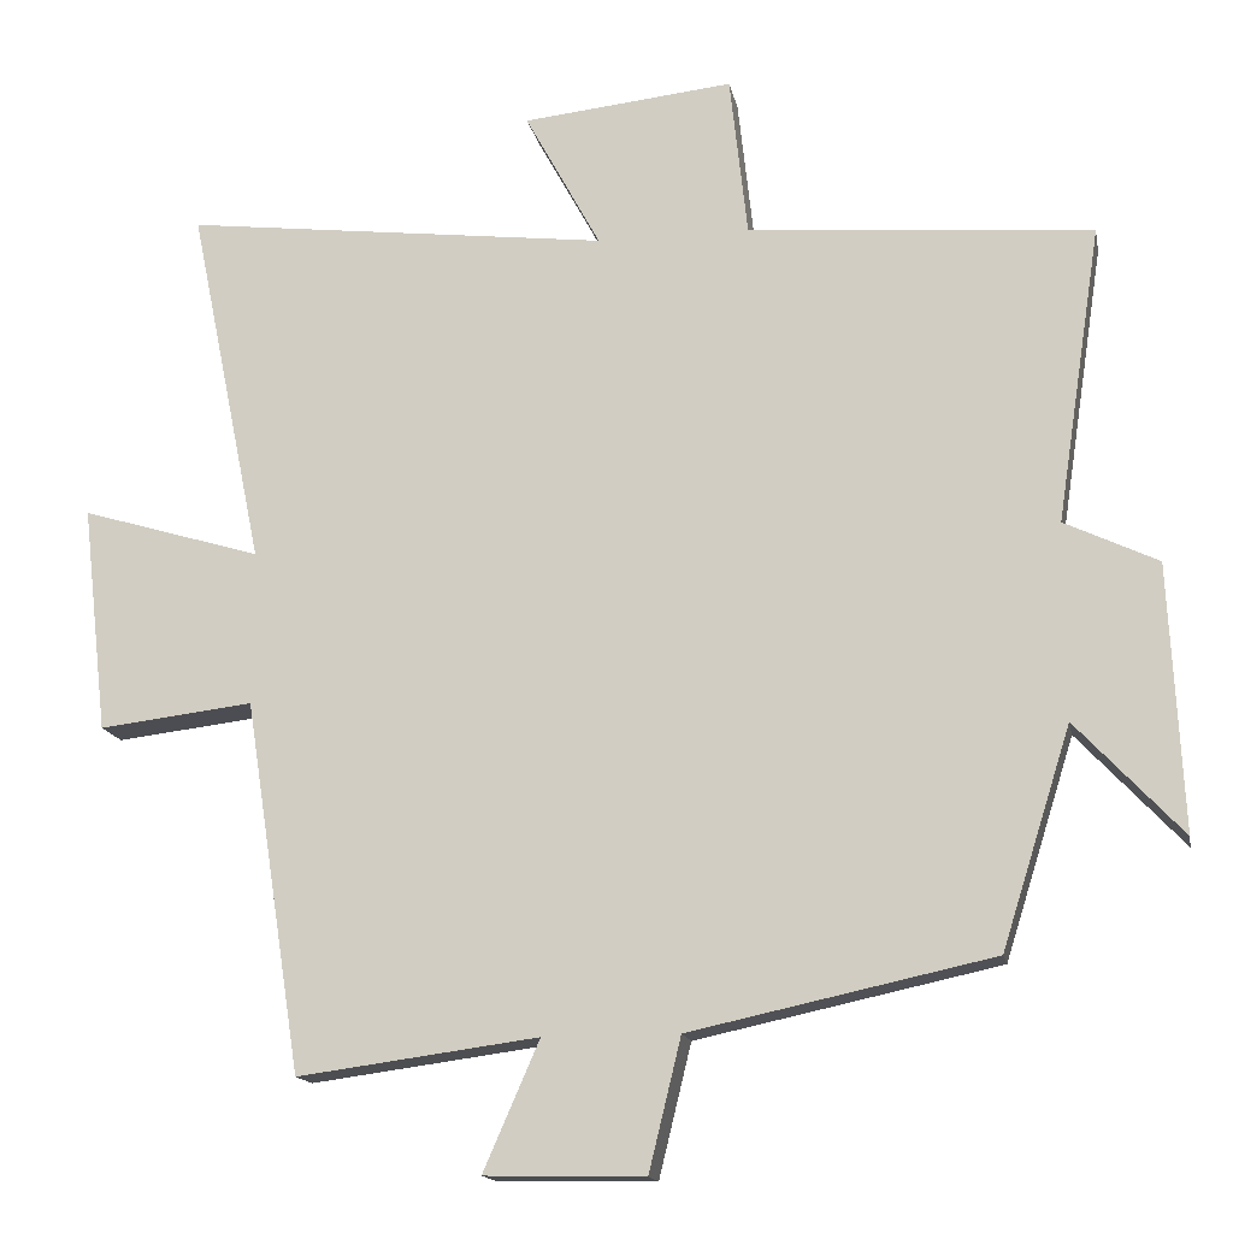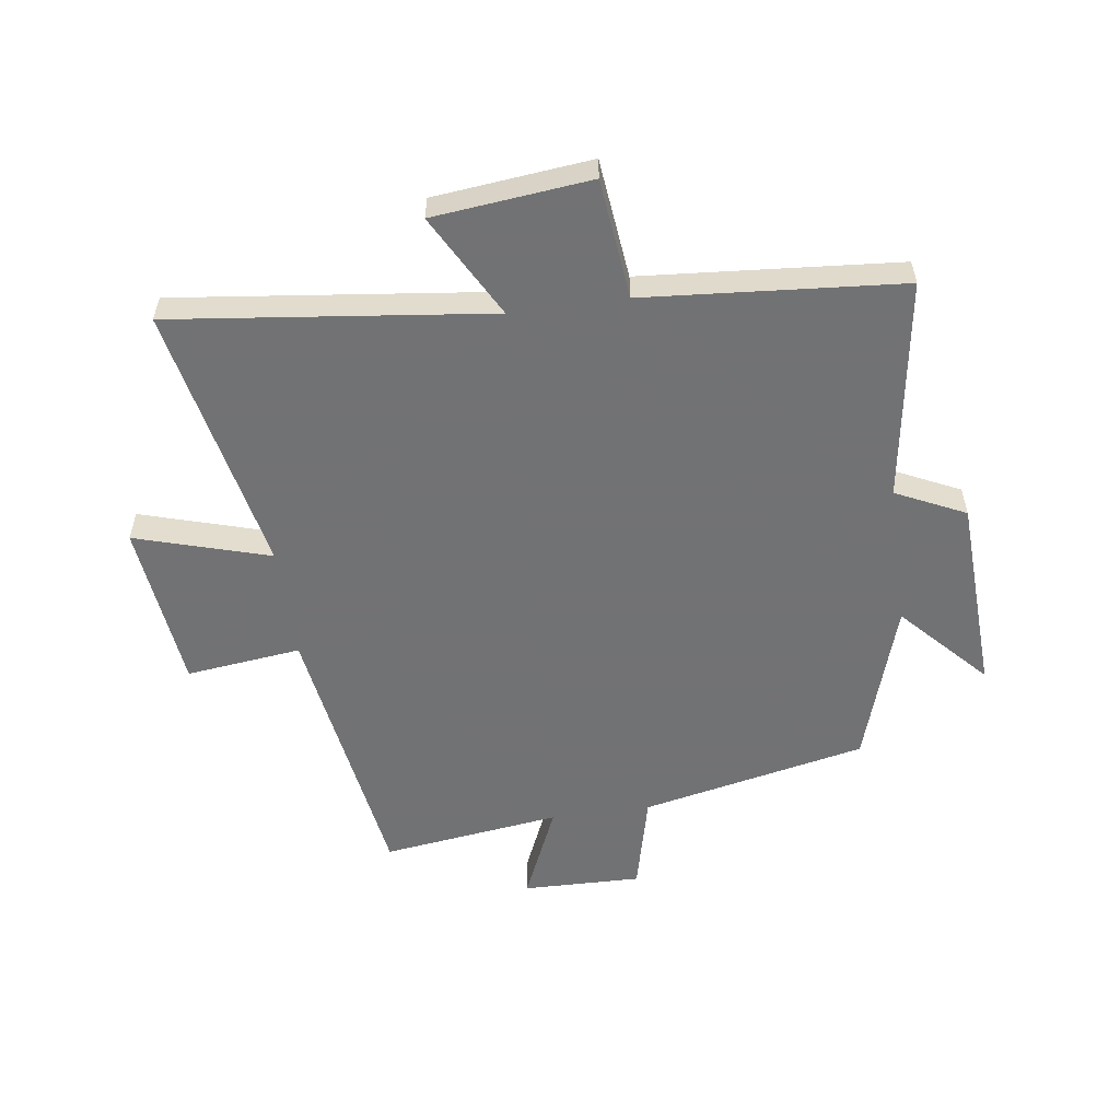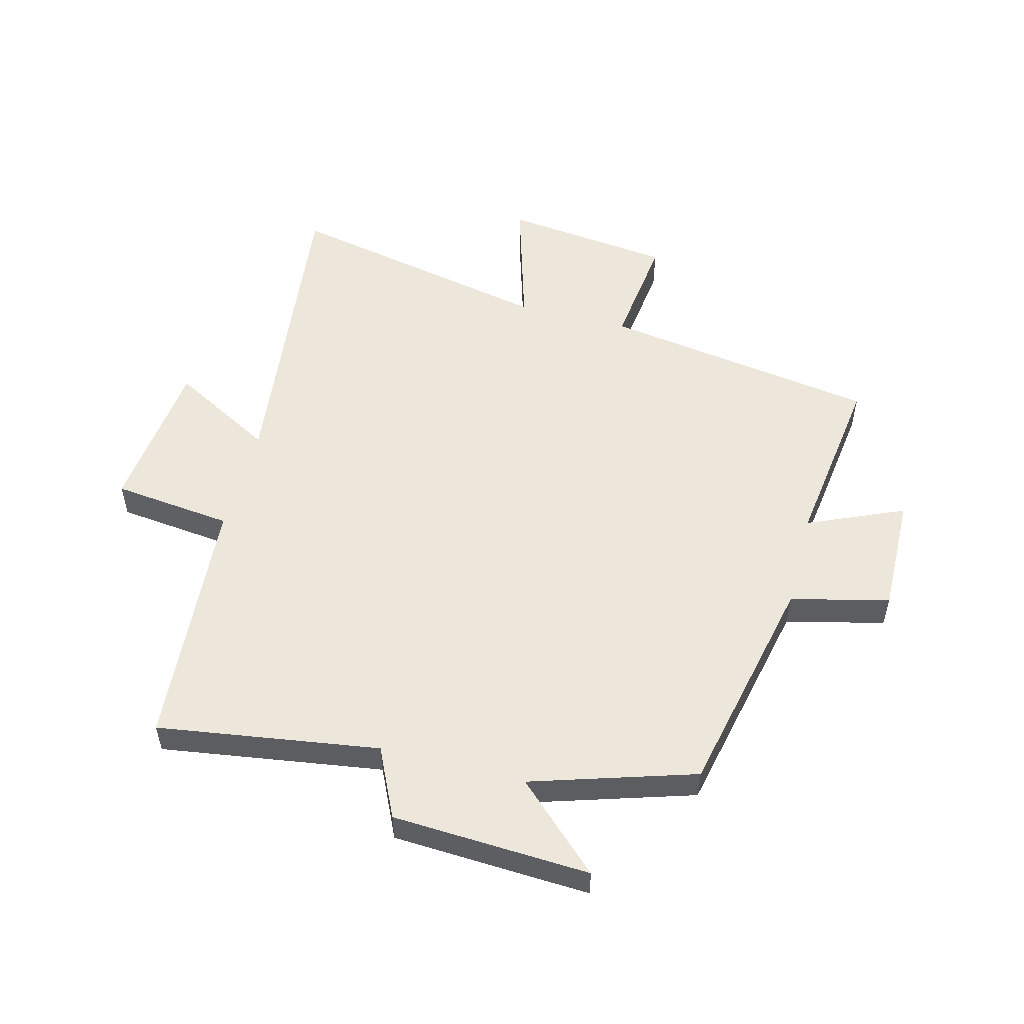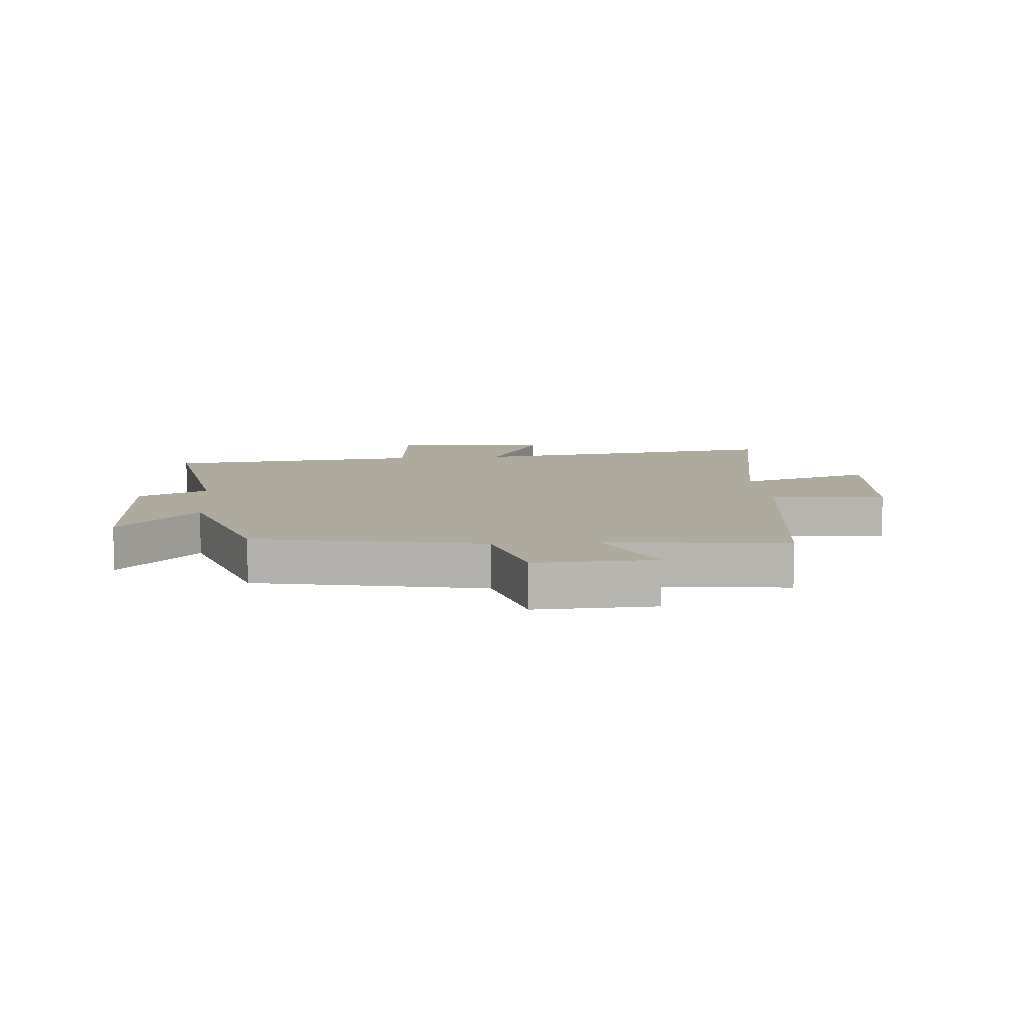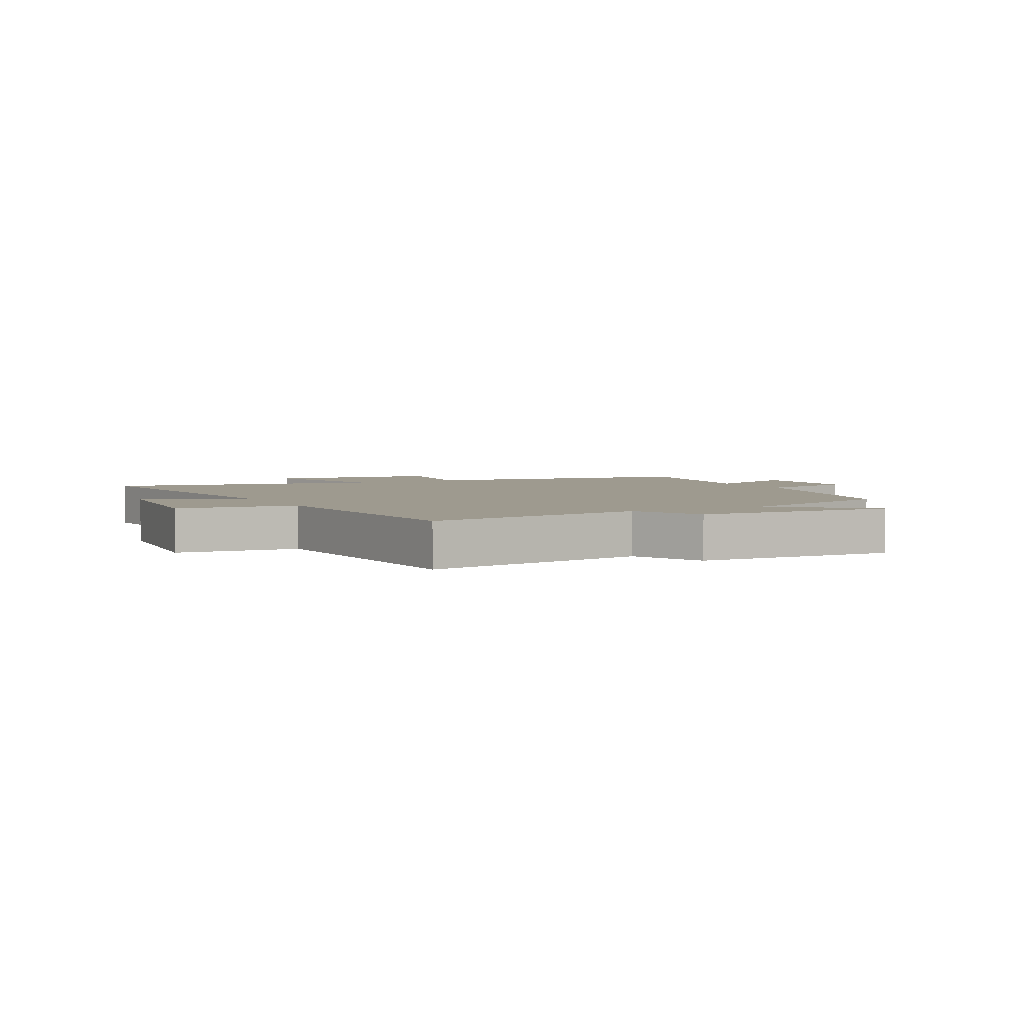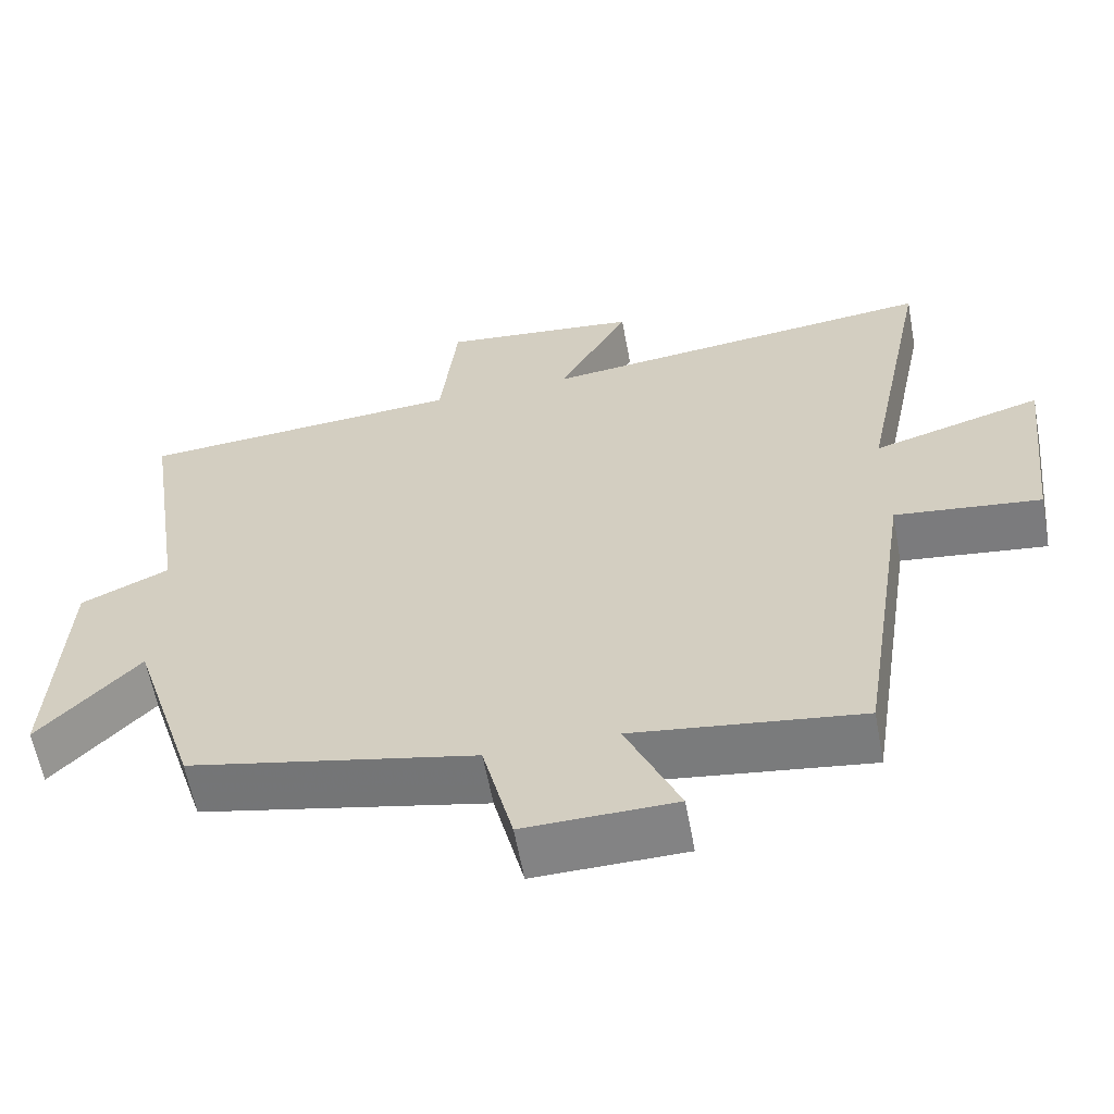
<metadata>
{"format":"obj","ext":"obj","renderer":"f3d","projection":"perspective","resolution":1024,"background":"white","views":[{"elev":-15.2,"azim":10.9,"up":"+Z"},{"elev":-55.6,"azim":7.9,"up":"+Y"},{"elev":53.3,"azim":104.7,"up":"+Y"},{"elev":9.2,"azim":174.3,"up":"+Y"},{"elev":3.7,"azim":62.1,"up":"+Y"},{"elev":-60.8,"azim":-169.5,"up":"+Z"}]}
</metadata>
<code>
v -0.592 0.07 0.563
v -0.062 0.07 0.5
v -0.156 0.07 0.672
v 0.106 0.07 0.7
v 0.128 0.07 0.5
v 0.556 0.07 0.466
v 0.5 0.07 0.097
v 0.616 0.07 0.042
v 0.632 0.07 -0.288
v 0.5 0.07 -0.147
v 0.414 0.07 -0.419
v 0.038 0.07 -0.5
v -0.002 0.07 -0.664
v -0.2 0.07 -0.66
v -0.13 0.07 -0.5
v -0.429 0.07 -0.54
v -0.5 0.07 -0.079
v -0.692 0.07 -0.102
v -0.724 0.07 0.18
v -0.5 0.07 0.113
v -0.592 0 0.563
v -0.062 0 0.5
v -0.156 0 0.672
v 0.106 0 0.7
v 0.128 0 0.5
v 0.556 0 0.466
v 0.5 0 0.097
v 0.616 0 0.042
v 0.632 0 -0.288
v 0.5 0 -0.147
v 0.414 0 -0.419
v 0.038 0 -0.5
v -0.002 0 -0.664
v -0.2 0 -0.66
v -0.13 0 -0.5
v -0.429 0 -0.54
v -0.5 0 -0.079
v -0.692 0 -0.102
v -0.724 0 0.18
v -0.5 0 0.113
f 17 18 19 20
f 15 16 17 20
f 15 20 1 2
f 12 13 14 15
f 10 11 12 15
f 10 15 2
f 7 8 9 10
f 7 10 2 3
f 5 6 7
f 5 7 3
f 3 4 5
f 40 39 38 37
f 40 37 36 35
f 22 21 40 35
f 35 34 33 32
f 35 32 31 30
f 22 35 30
f 30 29 28 27
f 23 22 30 27
f 27 26 25
f 23 27 25
f 25 24 23
f 1 21 22 2
f 2 22 23 3
f 3 23 24 4
f 4 24 25 5
f 5 25 26 6
f 6 26 27 7
f 7 27 28 8
f 8 28 29 9
f 9 29 30 10
f 10 30 31 11
f 11 31 32 12
f 12 32 33 13
f 13 33 34 14
f 14 34 35 15
f 15 35 36 16
f 16 36 37 17
f 17 37 38 18
f 18 38 39 19
f 19 39 40 20
f 20 40 21 1

</code>
